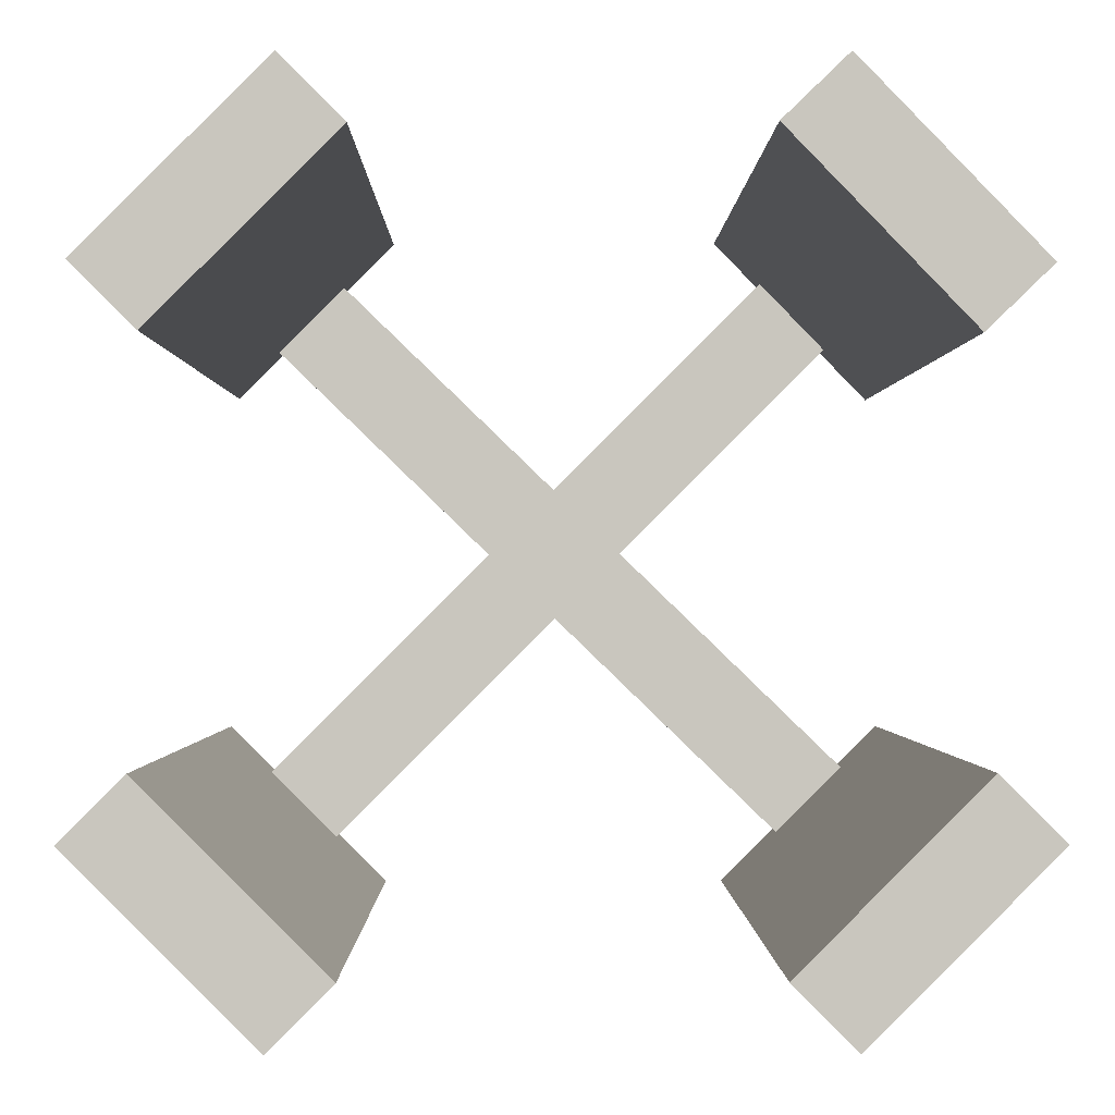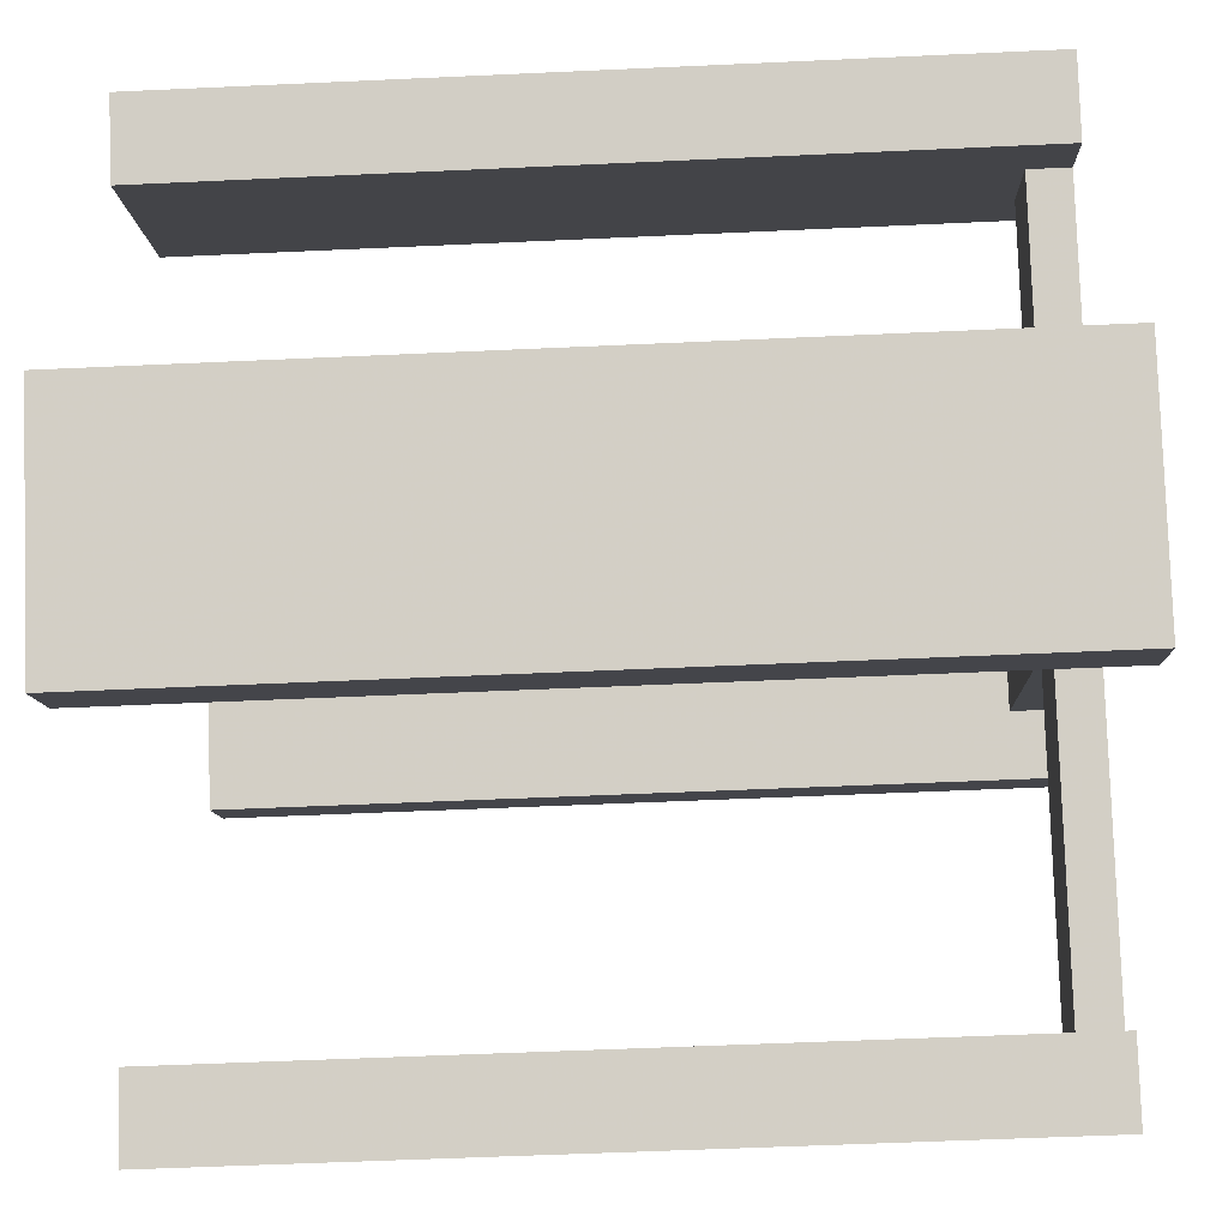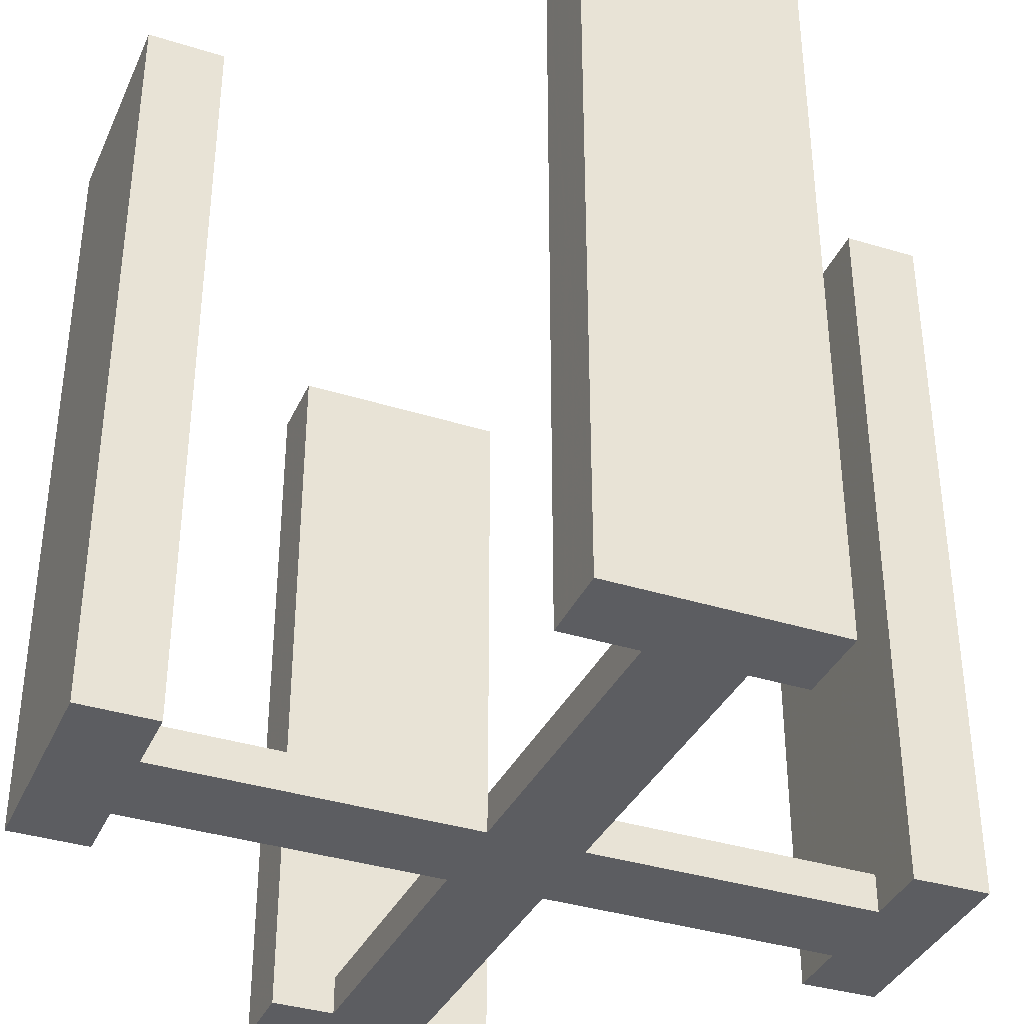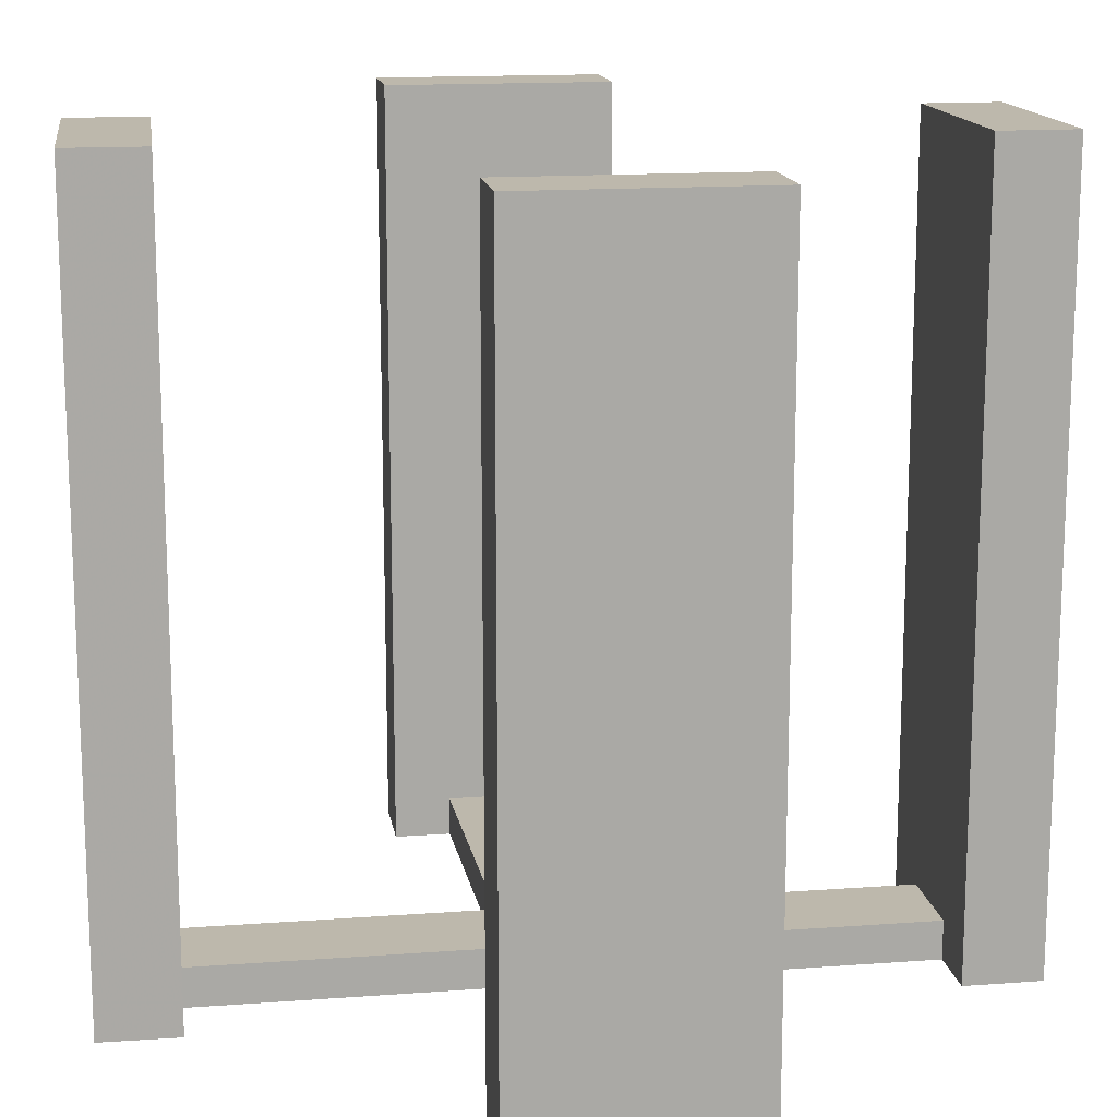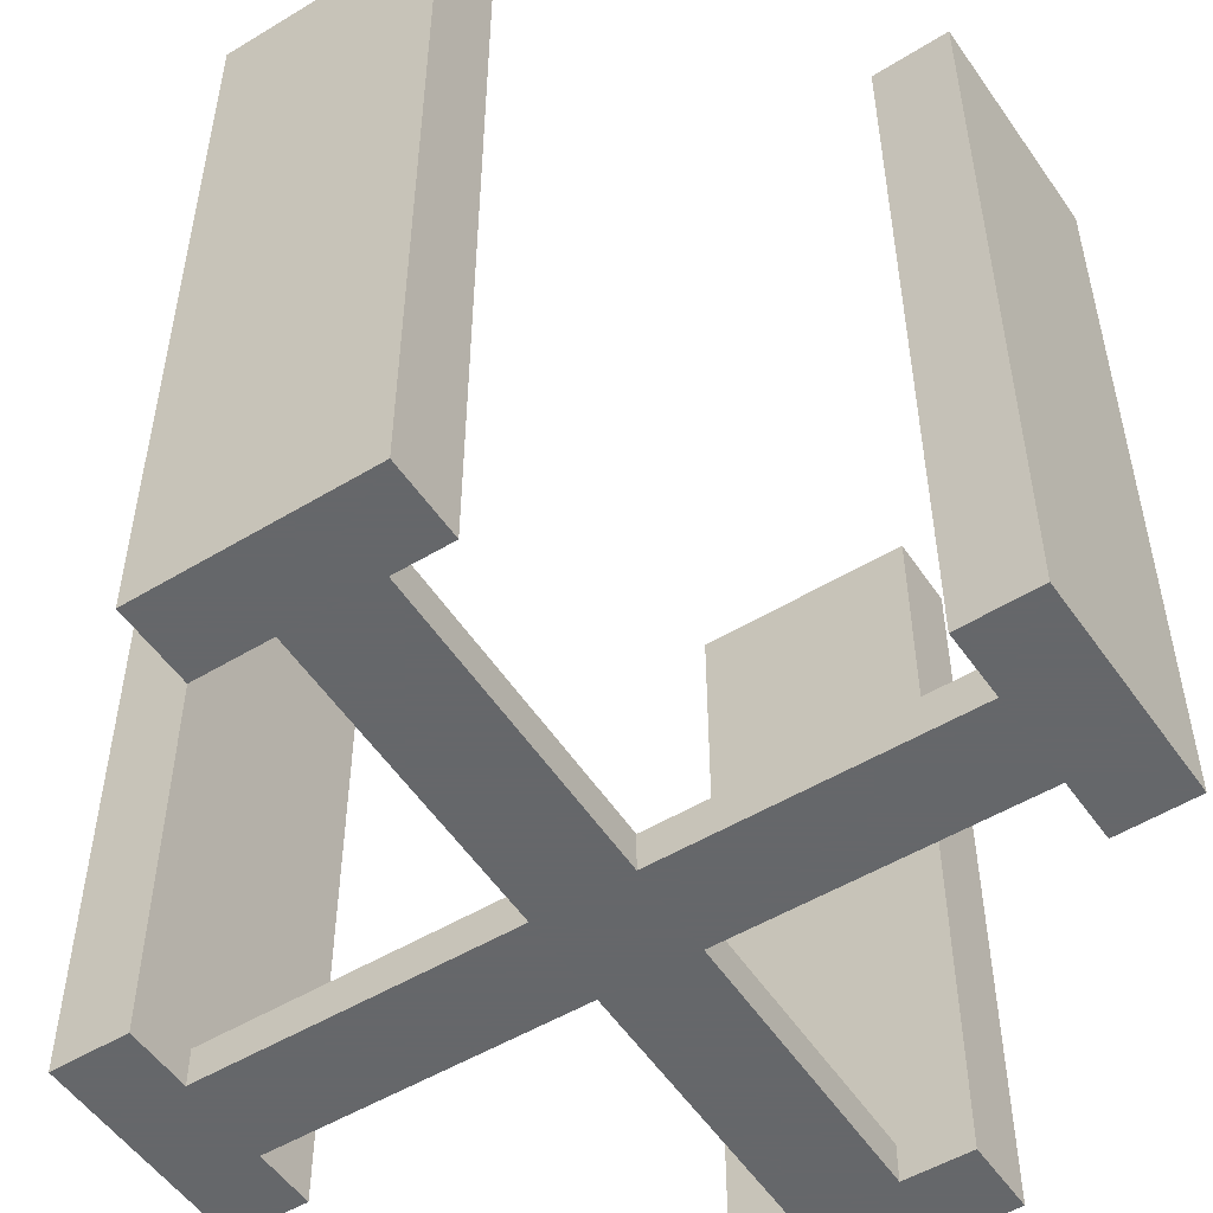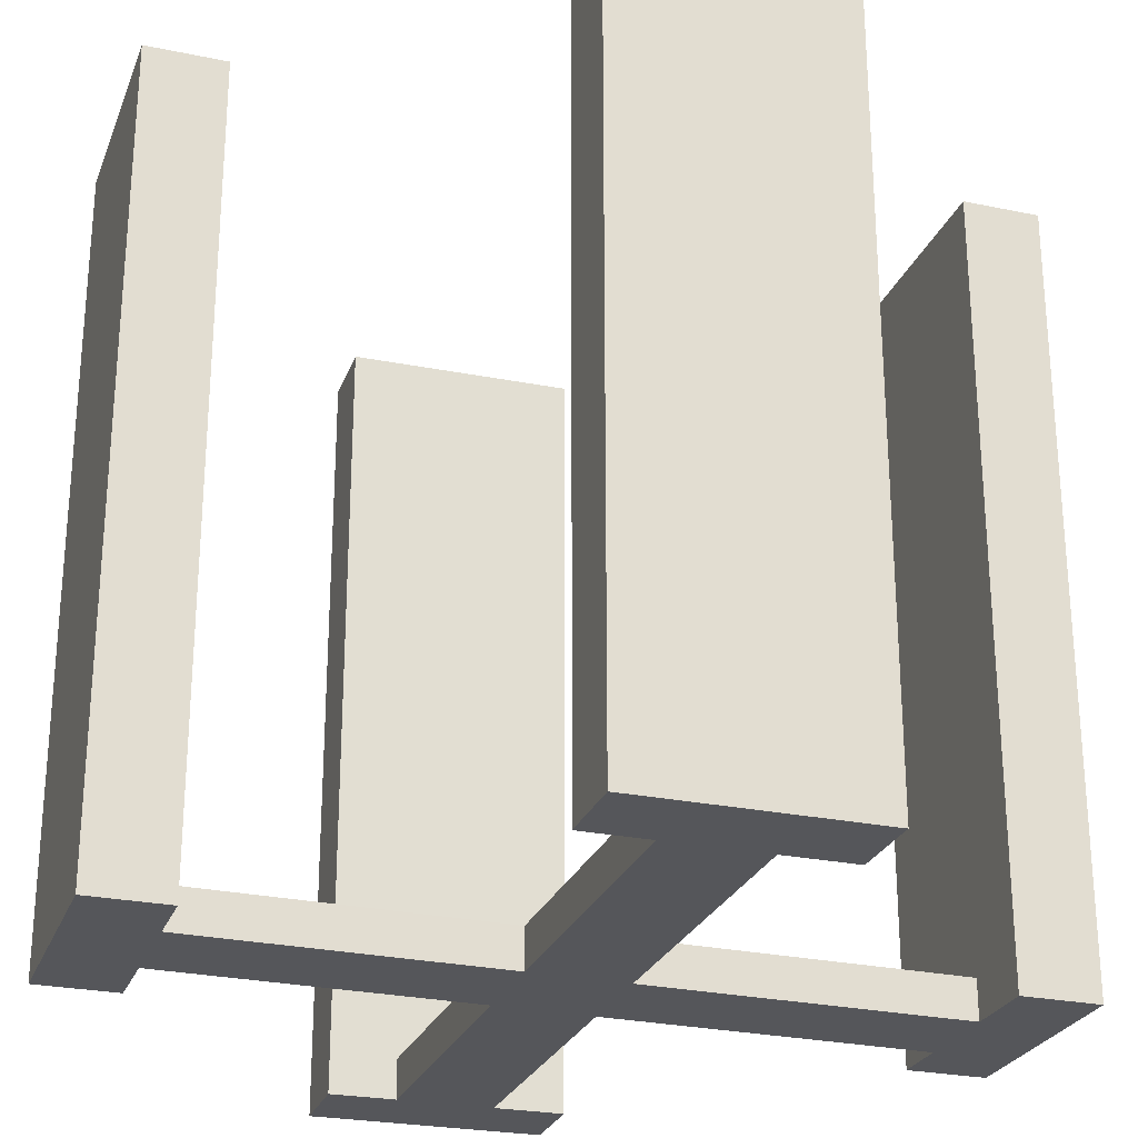
<metadata>
{"format":"obj","ext":"obj","renderer":"f3d","projection":"perspective","resolution":1024,"background":"white","views":[{"elev":-0.7,"azim":-0.6,"up":"+Y"},{"elev":-54.4,"azim":92.8,"up":"+Y"},{"elev":-36.5,"azim":22.7,"up":"+Z"},{"elev":14.9,"azim":-144.1,"up":"+Z"},{"elev":-52.0,"azim":78.1,"up":"+Z"},{"elev":-26.1,"azim":-63.3,"up":"+Z"}]}
</metadata>
<code>
o obj_0
v 9.533 		69.41 		0
v 9.533 		69.41 		100
v 29.66 		48.56 		100
v 29.66 		48.56 		0
v 18.56 		-6.855 		0
v 10.07 		-15.34 		0
v -18.89 		12.63 		0
v -10.4 		21.11 		0
v -40.22 		62.22 		0
v -40.22 		62.22 		100
v -18.89 		12.63 		5
v -47.47 		-15.95 		5
v -46.48 		55.96 		5
v -47.47 		-15.95 		0
v -46.48 		55.96 		0
v 8.056 		56.54 		5
v 16.39 		47.91 		5
v -10.4 		21.11 		5
v 16.39 		47.91 		0
v -54.97 		47.47 		5
v 2.34 		62.46 		100
v 22.47 		41.62 		100
v -27.52 		20.96 		5
v -47.29 		69.29 		100
v -47.29 		69.29 		0
v -67.78 		48.8 		0
v -67.78 		48.8 		100
v 22.47 		41.62 		0
v 8.056 		56.54 		0
v 2.34 		62.46 		0
v -60.71 		41.73 		100
v -54.97 		47.47 		0
v -60.71 		41.73 		0
v 10.29 		-29.27 		100
v 10.29 		-29.27 		0
v 30.78 		-8.779 		0
v 30.78 		-8.779 		100
v 10.07 		-15.34 		5
v -27.52 		20.96 		0
v 18.56 		-6.855 		5
v -19.03 		29.45 		0
v -19.03 		29.45 		5
v -41.22 		-22.2 		0
v -48.29 		-29.27 		0
v -68.78 		-8.779 		0
v -61.71 		-1.708 		0
v -55.95 		-7.465 		0
v -48.29 		-29.27 		100
v -41.22 		-22.2 		100
v -61.71 		-1.708 		100
v -68.78 		-8.779 		100
v -55.95 		-7.465 		5
v 3.22 		-22.2 		0
v 3.22 		-22.2 		100
v 23.71 		-1.708 		100
v 23.71 		-1.708 		0
g group_0_4634441
f 1 2 3
f 1 3 4
f 7 8 6
f 5 6 8
f 9 10 13
f 9 13 15
f 11 12 14
f 11 14 7
f 16 17 21
f 17 18 8
f 17 8 19
f 20 13 31
f 10 31 13
f 22 3 21
f 2 21 3
f 10 9 25
f 10 25 24
f 24 25 26
f 24 26 27
f 4 28 19
f 29 1 19
f 30 1 29
f 4 19 1
f 10 24 31
f 27 31 24
f 22 28 4
f 22 4 3
f 25 9 15
f 32 26 15
f 33 26 32
f 25 15 26
f 27 26 33
f 27 33 31
f 2 1 30
f 2 30 21
f 34 35 36
f 34 36 37
f 38 11 7
f 38 7 6
f 23 20 32
f 23 32 39
f 5 8 18
f 5 18 40
f 41 15 13
f 41 13 42
f 18 11 38
f 18 38 40
f 46 47 45
f 47 14 45
f 44 45 14
f 43 44 14
f 13 20 23
f 13 23 42
f 32 15 39
f 41 39 15
f 48 44 43
f 48 43 49
f 50 46 45
f 50 45 51
f 39 47 52
f 39 52 23
f 54 38 53
f 6 53 38
f 54 34 55
f 37 55 34
f 29 41 42
f 29 42 16
f 5 40 56
f 55 56 40
f 35 53 6
f 5 36 6
f 56 36 5
f 35 6 36
f 54 53 35
f 54 35 34
f 54 55 38
f 40 38 55
f 37 36 56
f 37 56 55
f 11 23 12
f 18 17 42
f 16 42 17
f 11 18 42
f 42 23 11
f 52 12 23
f 22 17 28
f 21 17 22
f 19 28 17
f 8 41 19
f 39 41 7
f 47 39 14
f 7 14 39
f 8 7 41
f 29 19 41
f 29 16 30
f 21 30 16
f 32 20 33
f 31 33 20
f 43 12 49
f 14 12 43
f 46 50 52
f 46 52 47
f 52 50 12
f 49 12 50
f 51 45 44
f 51 44 48
f 49 50 48
f 51 48 50

</code>
